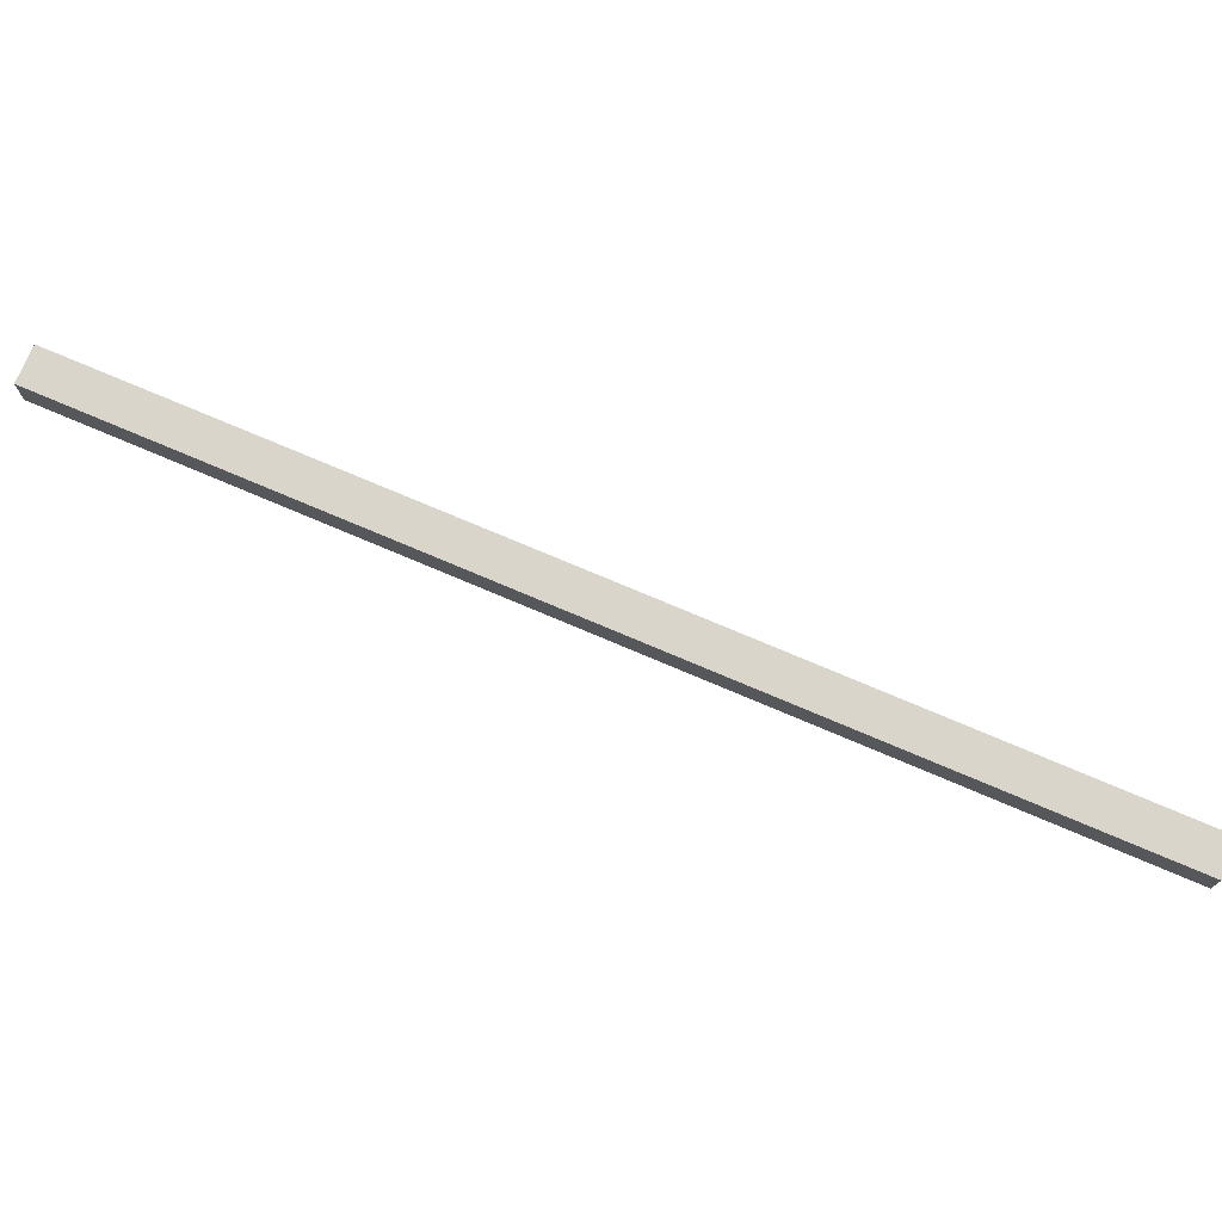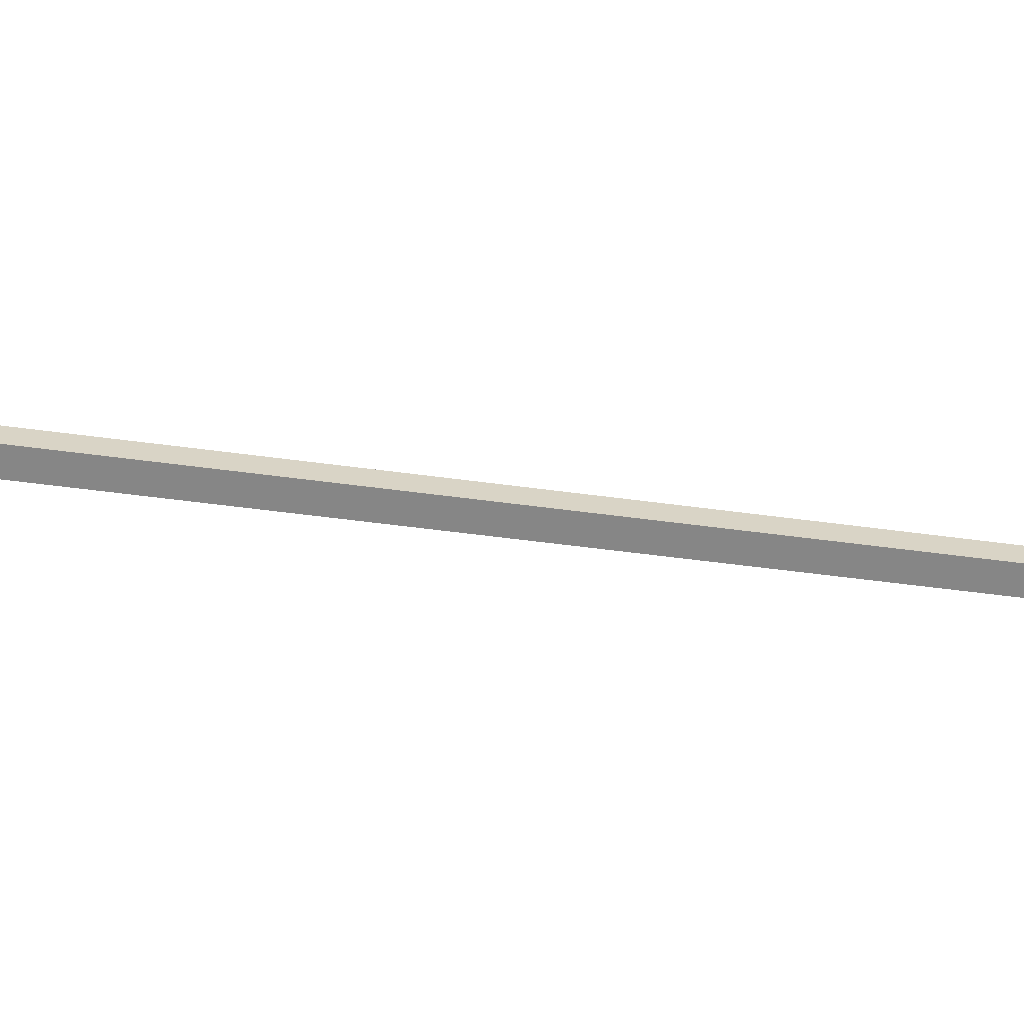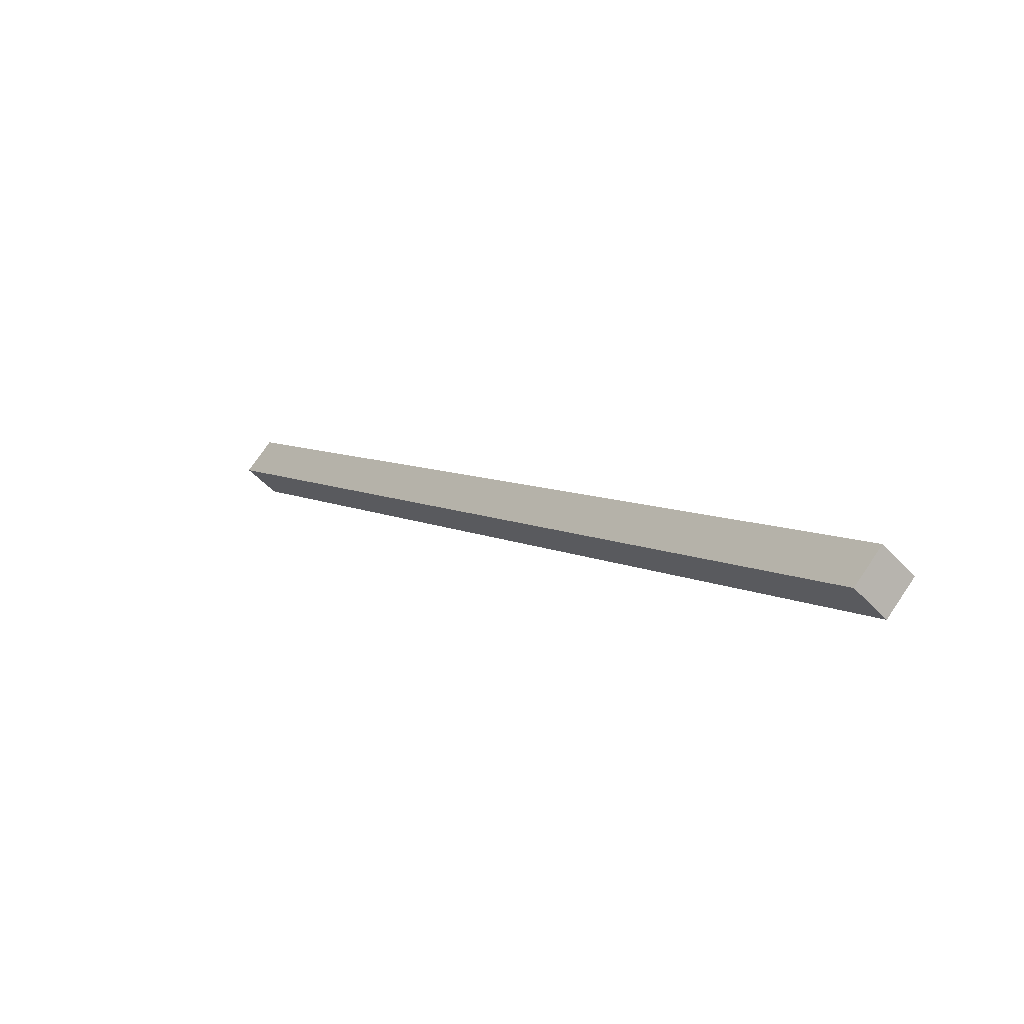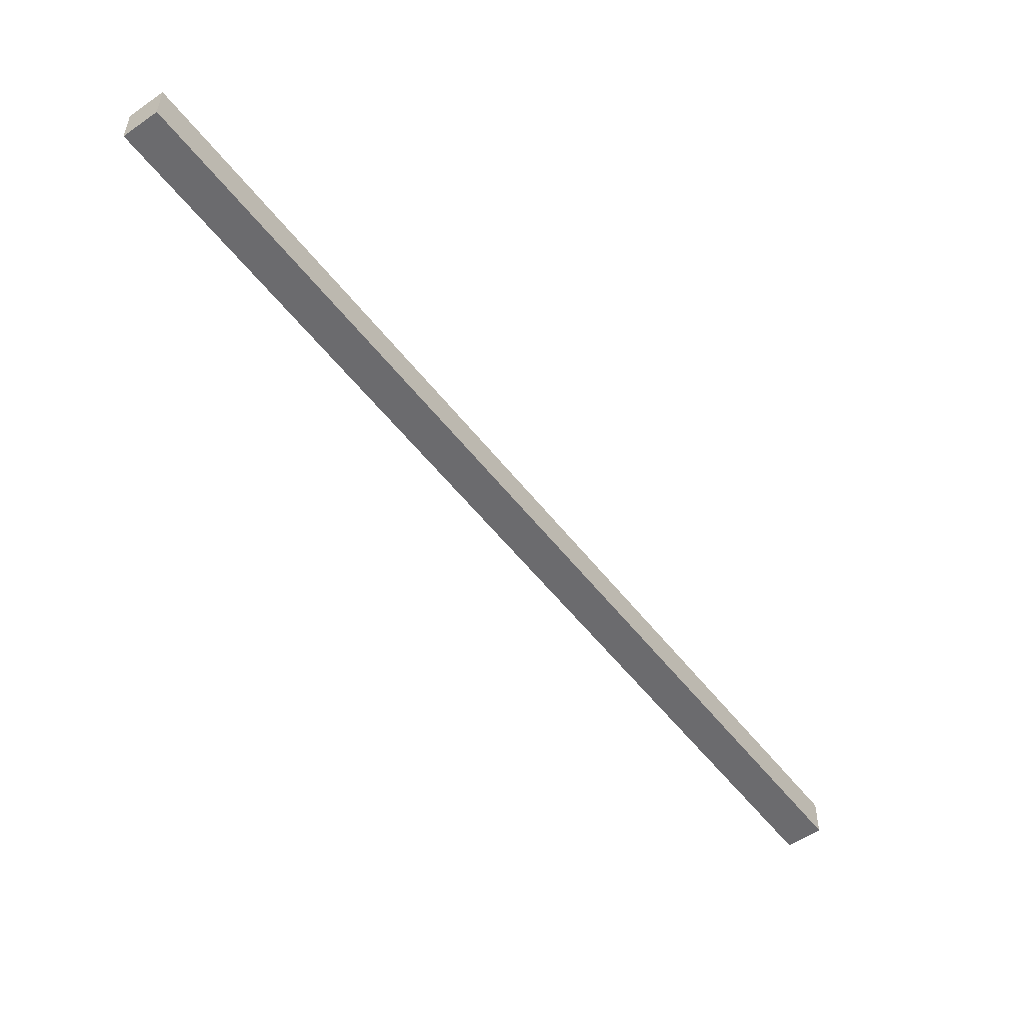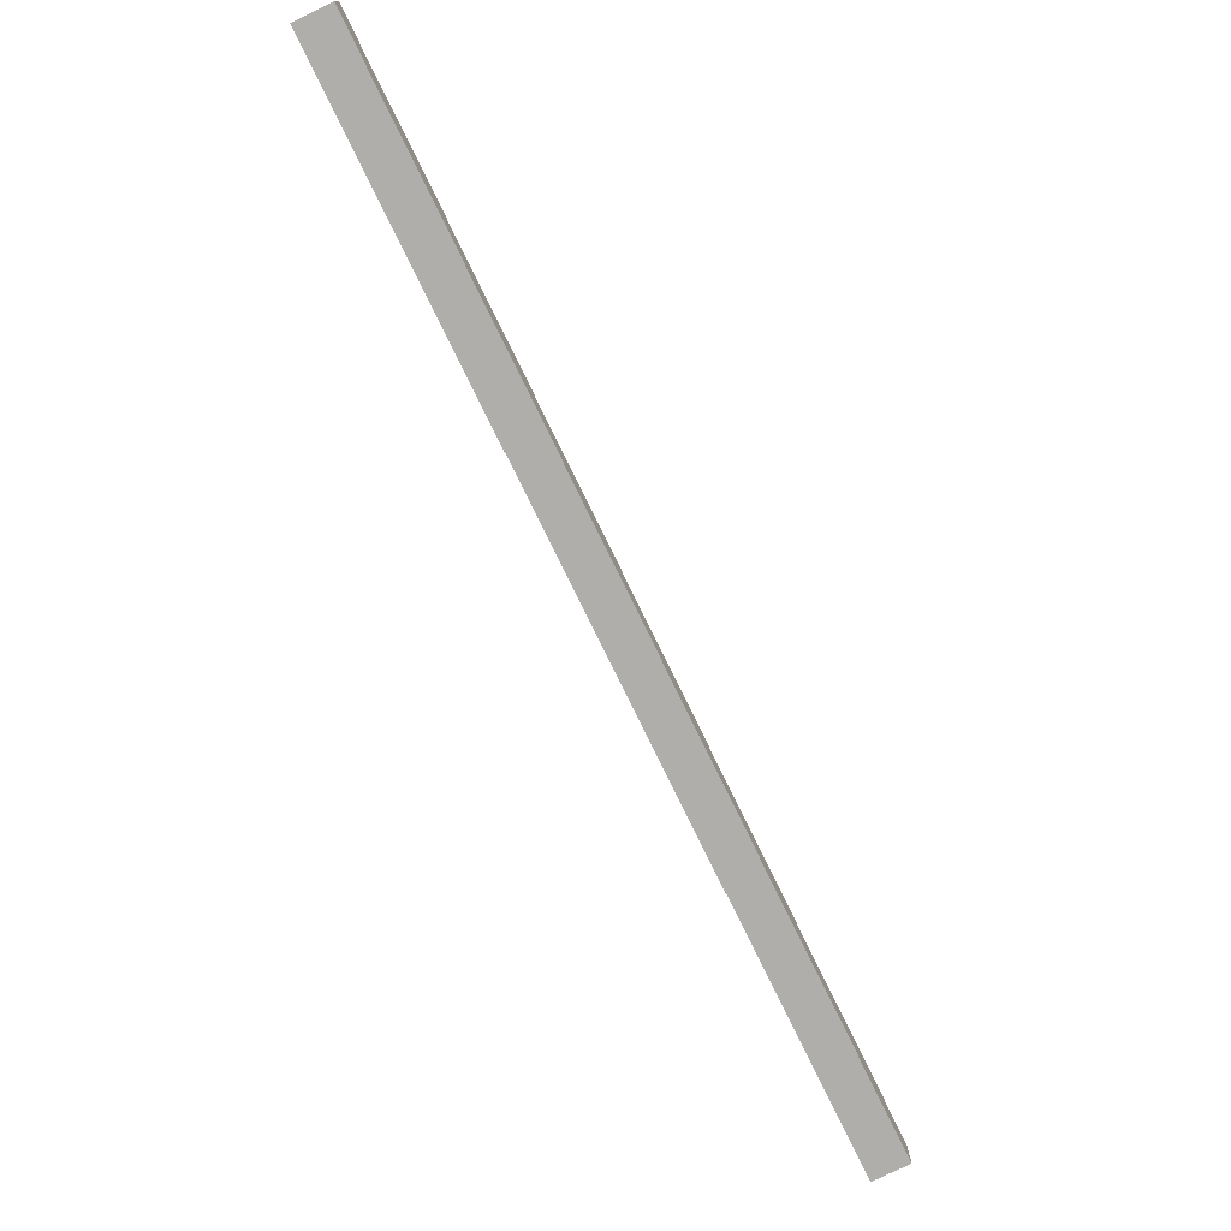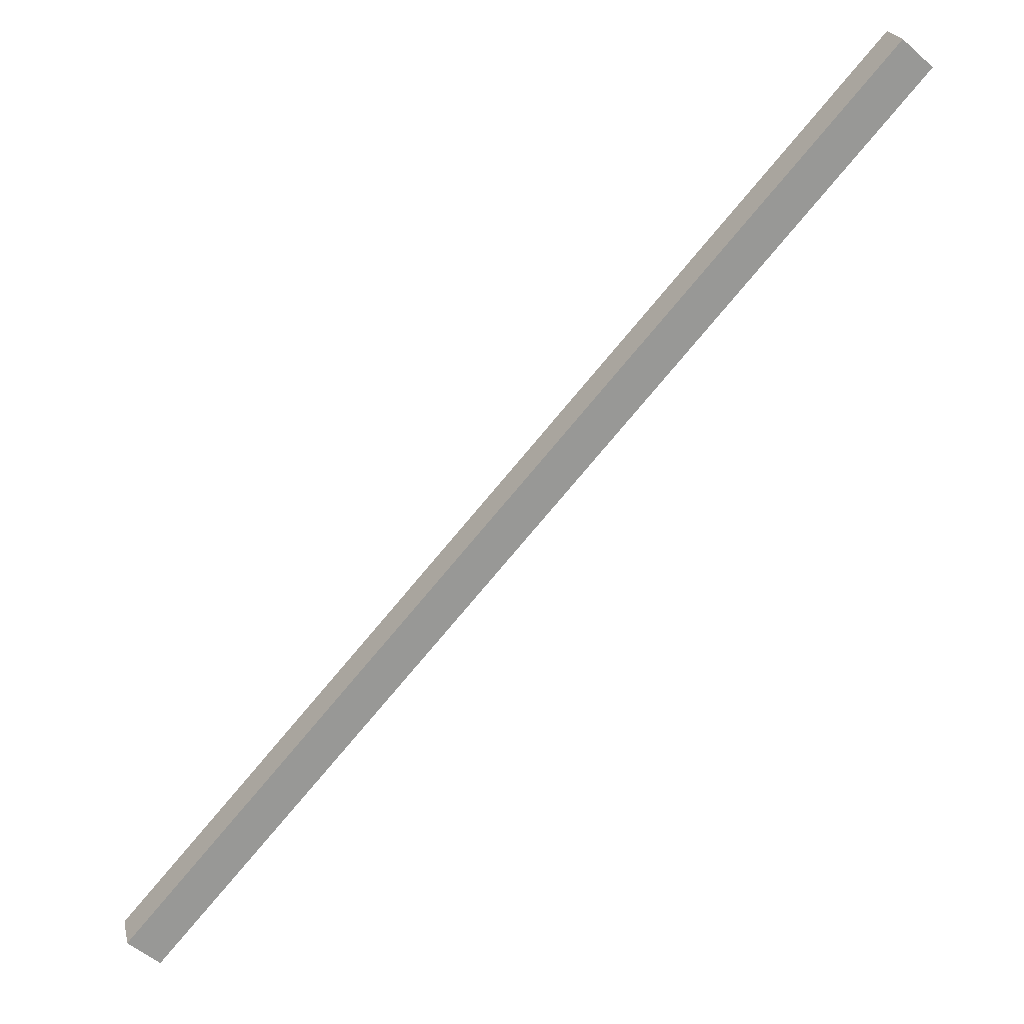
<metadata>
{"format":"obj","ext":"obj","renderer":"f3d","projection":"perspective","resolution":1024,"background":"white","views":[{"elev":74.4,"azim":154.4,"up":"+Y"},{"elev":-62.2,"azim":123.8,"up":"+Y"},{"elev":-53.5,"azim":-138.1,"up":"+Z"},{"elev":-53.5,"azim":-102.0,"up":"+Y"},{"elev":-77.7,"azim":-112.7,"up":"+Y"},{"elev":21.7,"azim":-12.4,"up":"+Z"}]}
</metadata>
<code>
v 410.8 -3.498e+04 3095
v -4911 -3.498e+04 -2961
v -4911 -3.527e+04 -2961
v 410.8 -3.527e+04 3095
v 410.8 -3.527e+04 3095
v -4911 -3.527e+04 -2961
v -5129 -3.527e+04 -2769
v 193 -3.527e+04 3286
v 193 -3.527e+04 3286
v -5129 -3.527e+04 -2769
v -5129 -3.498e+04 -2769
v 193 -3.498e+04 3286
v 193 -3.498e+04 3286
v -5129 -3.498e+04 -2769
v -4911 -3.498e+04 -2961
v 410.8 -3.498e+04 3095
v 410.8 -3.498e+04 3095
v 410.8 -3.527e+04 3095
v 193 -3.527e+04 3286
v 193 -3.498e+04 3286
v -4911 -3.527e+04 -2961
v -4911 -3.498e+04 -2961
v -5129 -3.498e+04 -2769
v -5129 -3.527e+04 -2769
f 23 21 24
f 23 22 21
f 19 17 20
f 19 18 17
f 15 13 16
f 15 14 13
f 11 9 12
f 11 10 9
f 7 5 8
f 7 6 5
f 3 1 4
f 3 2 1

</code>
